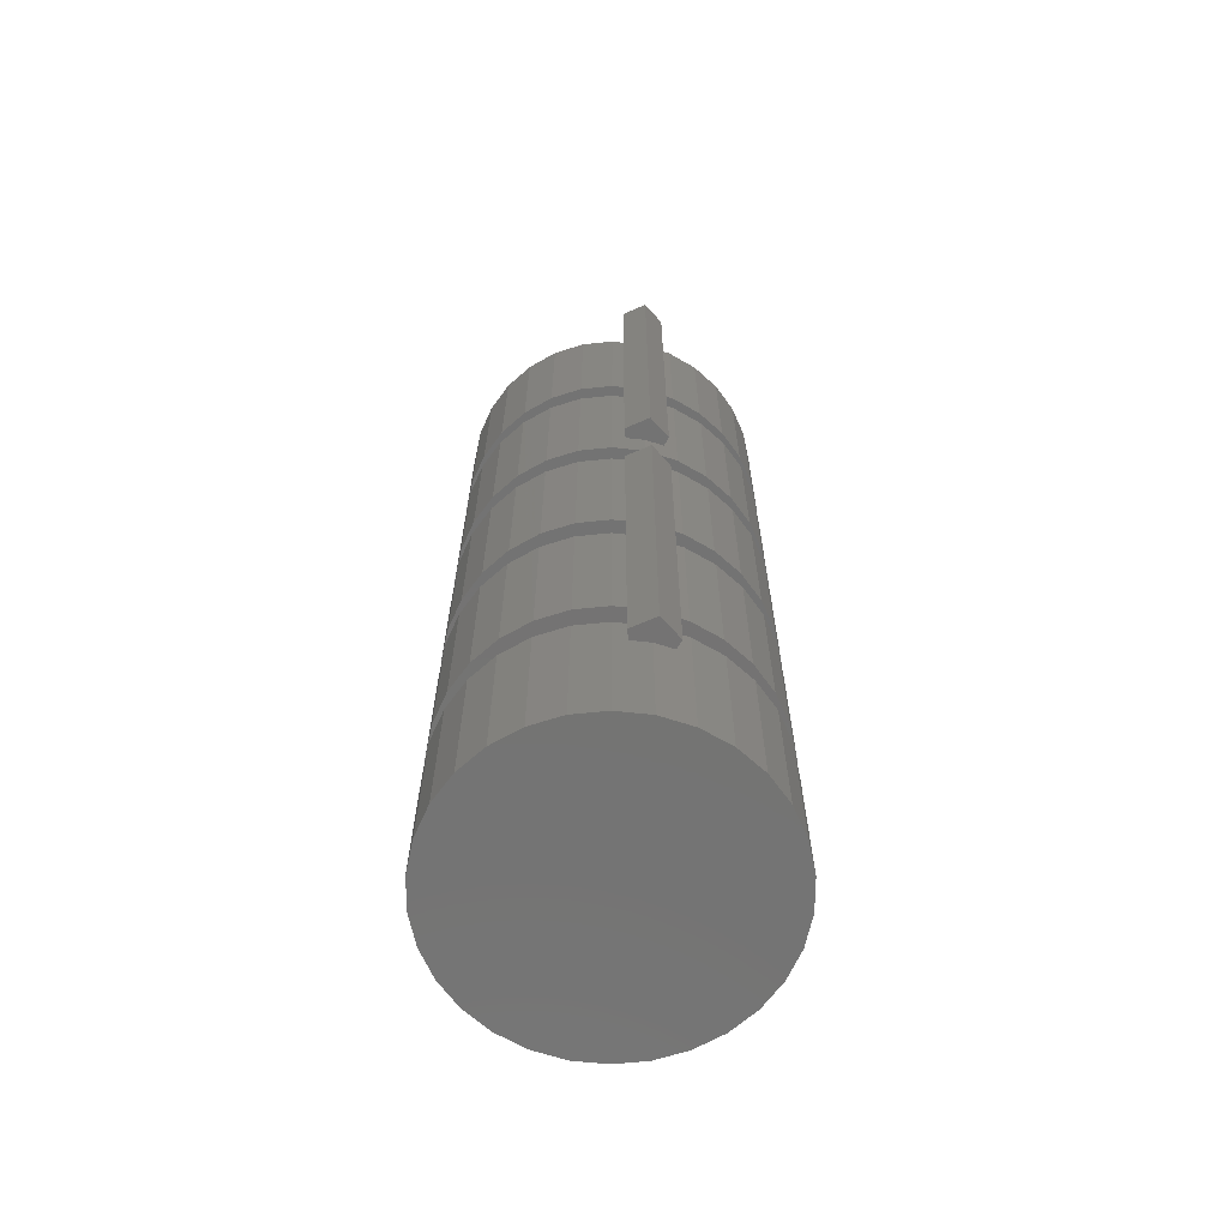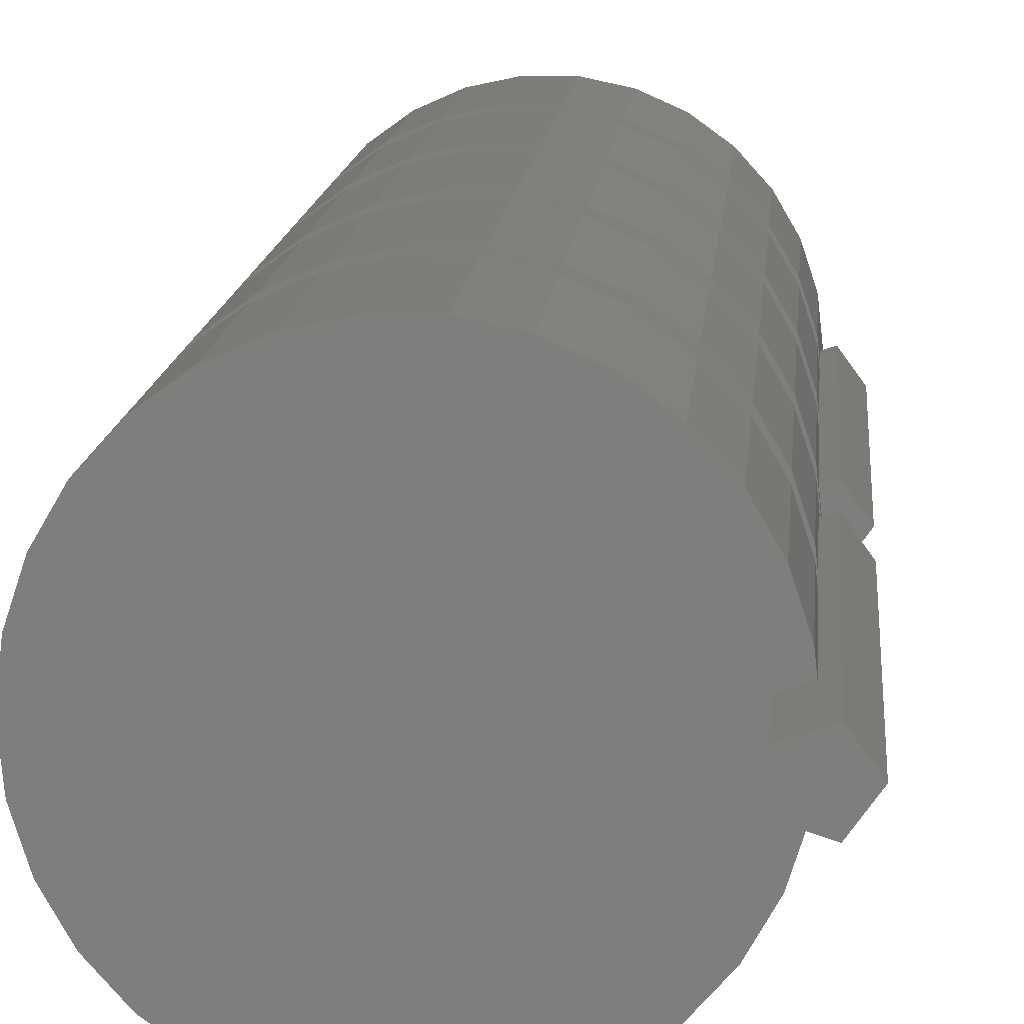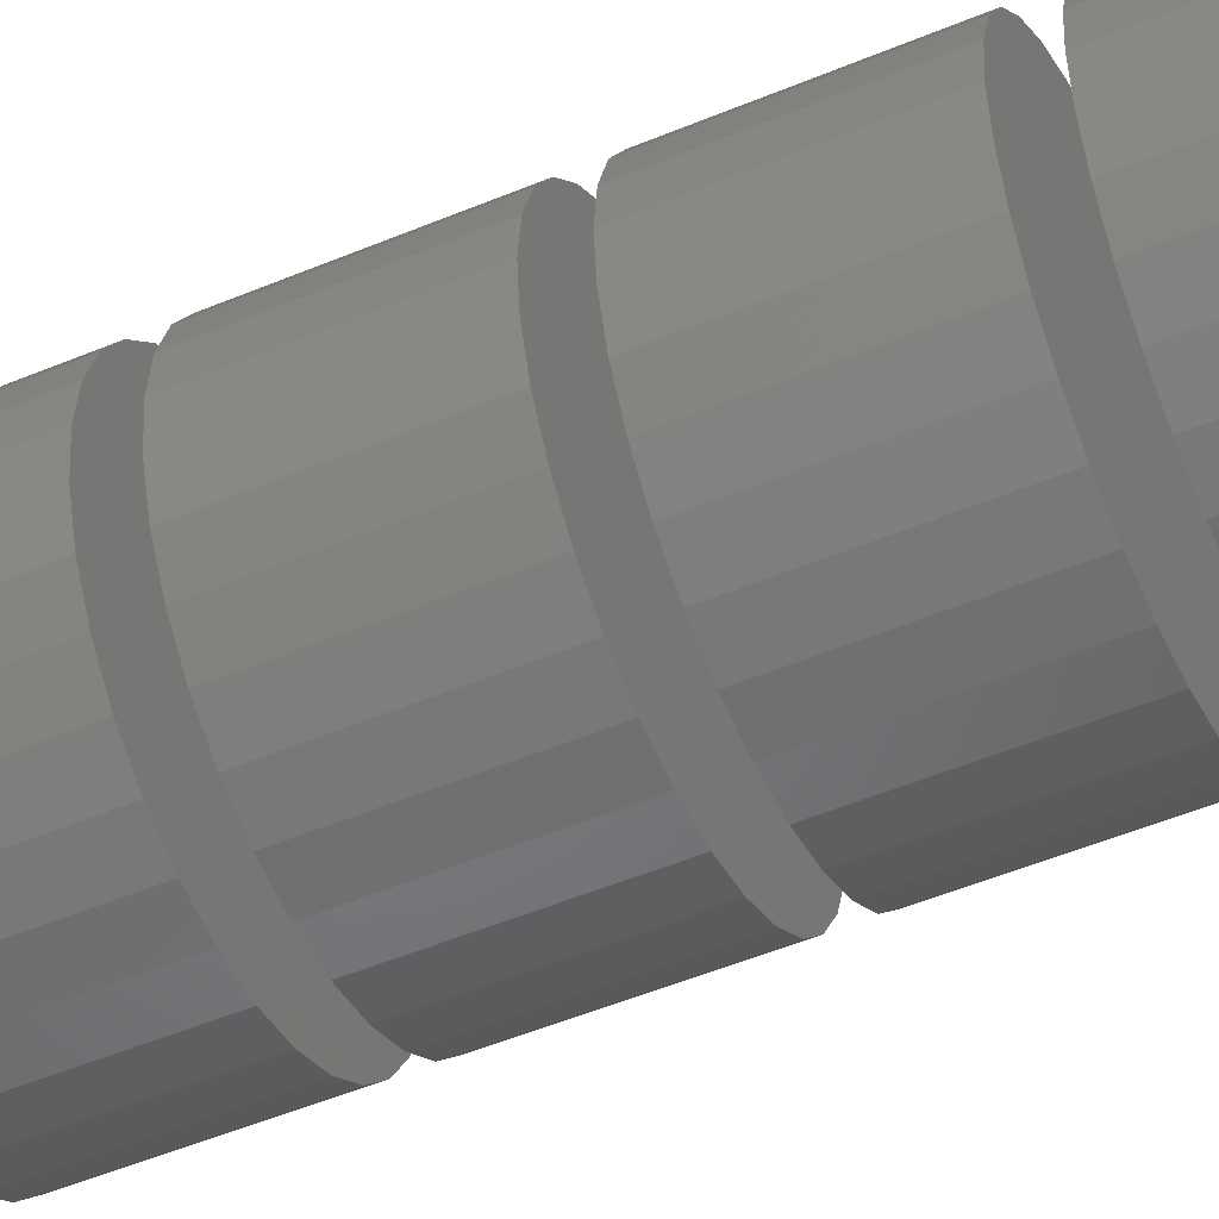
<metadata>
{"format":"stl","ext":"stl","renderer":"f3d","projection":"perspective","resolution":1024,"background":"white","views":[{"elev":-65.7,"azim":77.8,"up":"+Z"},{"elev":11.1,"azim":3.9,"up":"+Y"},{"elev":-50.8,"azim":-65.4,"up":"+Y"}]}
</metadata>
<code>
# stl→obj: 344 verts, 680 faces
v 9.781 -2.079 2
v 9.781 2.079 2
v 10 0 2
v 9.135 -4.067 2
v 9.135 4.067 2
v 8.09 -5.878 2
v 8.09 5.878 2
v 6.691 -7.431 2
v 6.691 7.431 2
v 5 -8.66 2
v 5 8.66 2
v 3.09 -9.511 2
v 3.09 9.511 2
v 1.045 -9.945 2
v 1.045 9.945 2
v -1.045 -9.945 2
v -1.045 9.945 2
v -3.09 -9.511 2
v -3.09 9.511 2
v -5 -8.66 2
v -5 8.66 2
v -6.691 -7.431 2
v -6.691 7.431 2
v -8.09 -5.878 2
v -8.09 5.878 2
v -9.135 -4.067 2
v -9.135 4.067 2
v -9.781 -2.079 2
v -9.781 2.079 2
v -10 0 2
v 8.786 -0.8817 14
v 9.781 -2.079 14
v 9.135 -4.067 14
v 9.87 -1.234 14
v 6.691 -7.431 14
v 8.09 -5.878 14
v 8.786 0.8817 14
v 9.781 2.079 14
v 9.87 1.234 14
v 9.135 4.067 14
v 8.09 5.878 14
v 5 -8.66 14
v 3.09 -9.511 14
v 6.691 7.431 14
v 1.045 -9.945 14
v 5 8.66 14
v -1.045 -9.945 14
v 3.09 9.511 14
v -3.09 -9.511 14
v 1.045 9.945 14
v -5 -8.66 14
v -1.045 9.945 14
v -6.691 -7.431 14
v -3.09 9.511 14
v -8.09 -5.878 14
v -5 8.66 14
v -9.135 -4.067 14
v -6.691 7.431 14
v -9.781 -2.079 14
v -8.09 5.878 14
v -9.135 4.067 14
v -10 0 14
v -9.781 2.079 14
v 8.786 0.8817 12
v 9.781 2.079 12
v 9.135 4.067 12
v 9.87 1.234 12
v 6.691 7.431 12
v 8.09 5.878 12
v 8.786 -0.8817 12
v 9.781 -2.079 12
v 9.87 -1.234 12
v 9.135 -4.067 12
v 8.09 -5.878 12
v 5 8.66 12
v 3.09 9.511 12
v 6.691 -7.431 12
v 1.045 9.945 12
v 5 -8.66 12
v -1.045 9.945 12
v 3.09 -9.511 12
v -3.09 9.511 12
v 1.045 -9.945 12
v -5 8.66 12
v -1.045 -9.945 12
v -6.691 7.431 12
v -3.09 -9.511 12
v -8.09 5.878 12
v -5 -8.66 12
v -9.135 4.067 12
v -6.691 -7.431 12
v -9.781 2.079 12
v -8.09 -5.878 12
v -9.135 -4.067 12
v -10 0 12
v -9.781 -2.079 12
v 8.786 -0.8817 26
v 9.781 -2.079 26
v 9.135 -4.067 26
v 9.87 -1.234 26
v 6.691 -7.431 26
v 8.09 -5.878 26
v 8.786 0.8817 26
v 9.781 2.079 26
v 9.87 1.234 26
v 9.135 4.067 26
v 8.09 5.878 26
v 5 -8.66 26
v 3.09 -9.511 26
v 6.691 7.431 26
v 1.045 -9.945 26
v 5 8.66 26
v -1.045 -9.945 26
v 3.09 9.511 26
v -3.09 -9.511 26
v 1.045 9.945 26
v -5 -8.66 26
v -1.045 9.945 26
v -6.691 -7.431 26
v -3.09 9.511 26
v -8.09 -5.878 26
v -5 8.66 26
v -9.135 -4.067 26
v -6.691 7.431 26
v -9.781 -2.079 26
v -8.09 5.878 26
v -9.135 4.067 26
v -10 0 26
v -9.781 2.079 26
v 8.786 0.8817 24
v 9.781 2.079 24
v 9.135 4.067 24
v 9.87 1.234 24
v 6.691 7.431 24
v 8.09 5.878 24
v 8.786 -0.8817 24
v 9.781 -2.079 24
v 9.87 -1.234 24
v 9.135 -4.067 24
v 8.09 -5.878 24
v 5 8.66 24
v 3.09 9.511 24
v 6.691 -7.431 24
v 1.045 9.945 24
v 5 -8.66 24
v -1.045 9.945 24
v 3.09 -9.511 24
v -3.09 9.511 24
v 1.045 -9.945 24
v -5 8.66 24
v -1.045 -9.945 24
v -6.691 7.431 24
v -3.09 -9.511 24
v -8.09 5.878 24
v -5 -8.66 24
v -9.135 4.067 24
v -6.691 -7.431 24
v -9.781 2.079 24
v -8.09 -5.878 24
v -9.135 -4.067 24
v -10 0 24
v -9.781 -2.079 24
v 9.781 -2.079 38
v 9.781 2.079 38
v 10 0 38
v 9.135 -4.067 38
v 9.135 4.067 38
v 8.09 -5.878 38
v 8.09 5.878 38
v 6.691 -7.431 38
v 6.691 7.431 38
v 5 -8.66 38
v 5 8.66 38
v 3.09 -9.511 38
v 3.09 9.511 38
v 1.045 -9.945 38
v 1.045 9.945 38
v -1.045 -9.945 38
v -1.045 9.945 38
v -3.09 -9.511 38
v -3.09 9.511 38
v -5 -8.66 38
v -5 8.66 38
v -6.691 -7.431 38
v -6.691 7.431 38
v -8.09 -5.878 38
v -8.09 5.878 38
v -9.135 -4.067 38
v -9.135 4.067 38
v -9.781 -2.079 38
v -9.781 2.079 38
v -10 0 38
v 9.781 2.079 36
v 9.781 -2.079 36
v 10 0 36
v 9.135 4.067 36
v 9.135 -4.067 36
v 8.09 5.878 36
v 8.09 -5.878 36
v 6.691 7.431 36
v 6.691 -7.431 36
v 5 8.66 36
v 5 -8.66 36
v 3.09 9.511 36
v 3.09 -9.511 36
v 1.045 9.945 36
v 1.045 -9.945 36
v -1.045 9.945 36
v -1.045 -9.945 36
v -3.09 9.511 36
v -3.09 -9.511 36
v -5 8.66 36
v -5 -8.66 36
v -6.691 7.431 36
v -6.691 -7.431 36
v -8.09 5.878 36
v -8.09 -5.878 36
v -9.135 4.067 36
v -9.135 -4.067 36
v -9.781 2.079 36
v -9.781 -2.079 36
v -10 0 36
v 8.786 -0.8817 50
v 9.781 -2.079 50
v 9.135 -4.067 50
v 9.87 -1.234 50
v 6.691 -7.431 50
v 8.09 -5.878 50
v 8.786 0.8817 50
v 9.781 2.079 50
v 9.87 1.234 50
v 9.135 4.067 50
v 8.09 5.878 50
v 5 -8.66 50
v 3.09 -9.511 50
v 6.691 7.431 50
v 1.045 -9.945 50
v 5 8.66 50
v -1.045 -9.945 50
v 3.09 9.511 50
v -3.09 -9.511 50
v 1.045 9.945 50
v -5 -8.66 50
v -1.045 9.945 50
v -6.691 -7.431 50
v -3.09 9.511 50
v -8.09 -5.878 50
v -5 8.66 50
v -9.135 -4.067 50
v -6.691 7.431 50
v -9.781 -2.079 50
v -8.09 5.878 50
v -9.135 4.067 50
v -10 0 50
v -9.781 2.079 50
v 8.786 0.8817 48
v 9.781 2.079 48
v 9.135 4.067 48
v 9.87 1.234 48
v 6.691 7.431 48
v 8.09 5.878 48
v 8.786 -0.8817 48
v 9.781 -2.079 48
v 9.87 -1.234 48
v 9.135 -4.067 48
v 8.09 -5.878 48
v 5 8.66 48
v 3.09 9.511 48
v 6.691 -7.431 48
v 1.045 9.945 48
v 5 -8.66 48
v -1.045 9.945 48
v 3.09 -9.511 48
v -3.09 9.511 48
v 1.045 -9.945 48
v -5 8.66 48
v -1.045 -9.945 48
v -6.691 7.431 48
v -3.09 -9.511 48
v -8.09 5.878 48
v -5 -8.66 48
v -9.135 4.067 48
v -6.691 -7.431 48
v -9.781 2.079 48
v -8.09 -5.878 48
v -9.135 -4.067 48
v -10 0 48
v -9.781 -2.079 48
v 8.786 0.8817 60
v 9.781 2.079 60
v 9.135 4.067 60
v 9.87 1.234 60
v 6.691 7.431 60
v 8.09 5.878 60
v 8.786 -0.8817 60
v 9.781 -2.079 60
v 9.87 -1.234 60
v 9.135 -4.067 60
v 8.09 -5.878 60
v 5 8.66 60
v 3.09 9.511 60
v 6.691 -7.431 60
v 1.045 9.945 60
v 5 -8.66 60
v -1.045 9.945 60
v 3.09 -9.511 60
v -3.09 9.511 60
v 1.045 -9.945 60
v -5 8.66 60
v -1.045 -9.945 60
v -6.691 7.431 60
v -3.09 -9.511 60
v -8.09 5.878 60
v -5 -8.66 60
v -9.135 4.067 60
v -6.691 -7.431 60
v -9.781 2.079 60
v -8.09 -5.878 60
v -9.135 -4.067 60
v -10 0 60
v -9.781 -2.079 60
v 9.87 1.234 10
v 10 0 10
v 9.87 1.234 35
v 10 0 35
v 9.87 1.234 40
v 10 0 40
v 9.87 -1.234 10
v 9.87 -1.234 35
v 9.87 -1.234 40
v 10.46 -1.427 35
v 10.46 -1.427 10
v 10.46 1.427 35
v 10.46 1.427 10
v 11.5 0 35
v 11.5 0 10
v 8.786 -0.8817 65
v 10.46 -1.427 65
v 10.46 -1.427 40
v 10.46 1.427 65
v 8.786 0.8817 65
v 10.46 1.427 40
v 11.5 0 65
v 11.5 0 40
f 1 2 3
f 4 2 1
f 4 5 2
f 6 5 4
f 6 7 5
f 8 7 6
f 8 9 7
f 10 9 8
f 10 11 9
f 12 11 10
f 12 13 11
f 14 13 12
f 14 15 13
f 16 15 14
f 16 17 15
f 18 17 16
f 18 19 17
f 20 19 18
f 20 21 19
f 22 21 20
f 22 23 21
f 24 23 22
f 24 25 23
f 26 25 24
f 26 27 25
f 28 27 26
f 28 29 27
f 29 28 30
f 31 32 33
f 32 31 34
f 35 31 36
f 36 31 33
f 37 38 39
f 38 37 40
f 37 41 40
f 42 31 35
f 43 31 42
f 37 44 41
f 45 31 43
f 37 46 44
f 47 31 45
f 37 48 46
f 49 31 47
f 37 50 48
f 51 31 49
f 37 52 50
f 53 31 51
f 37 54 52
f 55 31 53
f 37 56 54
f 57 31 55
f 37 58 56
f 59 31 57
f 37 60 58
f 31 59 37
f 37 61 60
f 62 37 59
f 37 63 61
f 37 62 63
f 64 65 66
f 65 64 67
f 68 64 69
f 69 64 66
f 70 71 72
f 71 70 73
f 70 74 73
f 75 64 68
f 76 64 75
f 70 77 74
f 78 64 76
f 70 79 77
f 80 64 78
f 70 81 79
f 82 64 80
f 70 83 81
f 84 64 82
f 70 85 83
f 86 64 84
f 70 87 85
f 88 64 86
f 70 89 87
f 90 64 88
f 70 91 89
f 92 64 90
f 70 93 91
f 64 92 70
f 70 94 93
f 95 70 92
f 70 96 94
f 70 95 96
f 97 98 99
f 98 97 100
f 101 97 102
f 102 97 99
f 103 104 105
f 104 103 106
f 103 107 106
f 108 97 101
f 109 97 108
f 103 110 107
f 111 97 109
f 103 112 110
f 113 97 111
f 103 114 112
f 115 97 113
f 103 116 114
f 117 97 115
f 103 118 116
f 119 97 117
f 103 120 118
f 121 97 119
f 103 122 120
f 123 97 121
f 103 124 122
f 125 97 123
f 103 126 124
f 97 125 103
f 103 127 126
f 128 103 125
f 103 129 127
f 103 128 129
f 130 131 132
f 131 130 133
f 134 130 135
f 135 130 132
f 136 137 138
f 137 136 139
f 136 140 139
f 141 130 134
f 142 130 141
f 136 143 140
f 144 130 142
f 136 145 143
f 146 130 144
f 136 147 145
f 148 130 146
f 136 149 147
f 150 130 148
f 136 151 149
f 152 130 150
f 136 153 151
f 154 130 152
f 136 155 153
f 156 130 154
f 136 157 155
f 158 130 156
f 136 159 157
f 130 158 136
f 136 160 159
f 161 136 158
f 136 162 160
f 136 161 162
f 163 164 165
f 166 164 163
f 166 167 164
f 168 167 166
f 168 169 167
f 170 169 168
f 170 171 169
f 172 171 170
f 172 173 171
f 174 173 172
f 174 175 173
f 176 175 174
f 176 177 175
f 178 177 176
f 178 179 177
f 180 179 178
f 180 181 179
f 182 181 180
f 182 183 181
f 184 183 182
f 184 185 183
f 186 185 184
f 186 187 185
f 188 187 186
f 188 189 187
f 190 189 188
f 190 191 189
f 191 190 192
f 193 194 195
f 196 194 193
f 196 197 194
f 198 197 196
f 198 199 197
f 200 199 198
f 200 201 199
f 202 201 200
f 202 203 201
f 204 203 202
f 204 205 203
f 206 205 204
f 206 207 205
f 208 207 206
f 208 209 207
f 210 209 208
f 210 211 209
f 212 211 210
f 212 213 211
f 214 213 212
f 214 215 213
f 216 215 214
f 216 217 215
f 218 217 216
f 218 219 217
f 220 219 218
f 220 221 219
f 221 220 222
f 223 224 225
f 224 223 226
f 227 223 228
f 228 223 225
f 229 230 231
f 230 229 232
f 229 233 232
f 234 223 227
f 235 223 234
f 229 236 233
f 237 223 235
f 229 238 236
f 239 223 237
f 229 240 238
f 241 223 239
f 229 242 240
f 243 223 241
f 229 244 242
f 245 223 243
f 229 246 244
f 247 223 245
f 229 248 246
f 249 223 247
f 229 250 248
f 251 223 249
f 229 252 250
f 223 251 229
f 229 253 252
f 254 229 251
f 229 255 253
f 229 254 255
f 256 257 258
f 257 256 259
f 260 256 261
f 261 256 258
f 262 263 264
f 263 262 265
f 262 266 265
f 267 256 260
f 268 256 267
f 262 269 266
f 270 256 268
f 262 271 269
f 272 256 270
f 262 273 271
f 274 256 272
f 262 275 273
f 276 256 274
f 262 277 275
f 278 256 276
f 262 279 277
f 280 256 278
f 262 281 279
f 282 256 280
f 262 283 281
f 284 256 282
f 262 285 283
f 256 284 262
f 262 286 285
f 287 262 284
f 262 288 286
f 262 287 288
f 289 290 291
f 290 289 292
f 293 289 294
f 294 289 291
f 295 296 297
f 296 295 298
f 295 299 298
f 300 289 293
f 301 289 300
f 295 302 299
f 303 289 301
f 295 304 302
f 305 289 303
f 295 306 304
f 307 289 305
f 295 308 306
f 309 289 307
f 295 310 308
f 311 289 309
f 295 312 310
f 313 289 311
f 295 314 312
f 315 289 313
f 295 316 314
f 317 289 315
f 295 318 316
f 289 317 295
f 295 319 318
f 320 295 317
f 295 321 319
f 295 320 321
f 245 318 247
f 318 245 316
f 22 93 24
f 93 22 91
f 53 159 55
f 159 53 157
f 119 217 121
f 217 119 215
f 184 285 186
f 285 184 283
f 290 232 291
f 232 290 230
f 65 5 66
f 5 65 2
f 131 40 132
f 40 131 38
f 193 106 196
f 106 193 104
f 257 167 258
f 167 257 164
f 292 230 290
f 230 292 231
f 322 65 67
f 65 322 2
f 3 322 323
f 322 3 2
f 133 38 131
f 38 133 39
f 193 324 104
f 195 324 193
f 324 195 325
f 104 324 105
f 326 257 259
f 257 326 164
f 165 326 327
f 326 165 164
f 291 233 294
f 233 291 232
f 66 7 69
f 7 66 5
f 132 41 135
f 41 132 40
f 196 107 198
f 107 196 106
f 258 169 261
f 169 258 167
f 298 224 296
f 224 298 225
f 73 1 71
f 1 73 4
f 139 32 137
f 32 139 33
f 197 98 194
f 98 197 99
f 265 163 263
f 163 265 166
f 248 311 309
f 311 248 250
f 21 86 84
f 86 21 23
f 56 152 150
f 152 56 58
f 122 214 212
f 214 122 124
f 183 278 276
f 278 183 185
f 234 302 304
f 302 234 227
f 10 77 79
f 77 10 8
f 42 143 145
f 143 42 35
f 108 201 203
f 201 108 101
f 172 269 271
f 269 172 170
f 302 228 299
f 228 302 227
f 77 6 74
f 6 77 8
f 143 36 140
f 36 143 35
f 201 102 199
f 102 201 101
f 269 168 266
f 168 269 170
f 296 226 297
f 226 296 224
f 72 71 328
f 328 3 323
f 1 328 71
f 328 1 3
f 137 34 138
f 34 137 32
f 195 329 325
f 194 329 195
f 98 329 194
f 329 98 100
f 264 263 330
f 330 165 327
f 330 163 165
f 163 330 263
f 243 312 314
f 312 243 241
f 20 87 89
f 87 20 18
f 51 153 155
f 153 51 49
f 117 211 213
f 211 117 115
f 182 279 281
f 279 182 180
f 238 301 300
f 301 238 240
f 11 76 75
f 76 11 13
f 46 142 141
f 142 46 48
f 112 204 202
f 204 112 114
f 173 268 267
f 268 173 175
f 294 236 293
f 236 294 233
f 69 9 68
f 9 69 7
f 135 44 134
f 44 135 41
f 198 110 200
f 110 198 107
f 261 171 260
f 171 261 169
f 245 314 316
f 314 245 243
f 22 89 91
f 89 22 20
f 53 155 157
f 155 53 51
f 119 213 215
f 213 119 117
f 184 281 283
f 281 184 182
f 252 311 250
f 311 252 313
f 25 86 23
f 86 25 88
f 60 152 58
f 152 60 154
f 126 214 124
f 214 126 216
f 187 278 185
f 278 187 280
f 242 305 303
f 305 242 244
f 15 80 78
f 80 15 17
f 50 146 144
f 146 50 52
f 116 208 206
f 208 116 118
f 177 272 270
f 272 177 179
f 235 304 306
f 304 235 234
f 12 79 81
f 79 12 10
f 43 145 147
f 145 43 42
f 109 203 205
f 203 109 108
f 174 271 273
f 271 174 172
f 237 306 308
f 306 237 235
f 14 81 83
f 81 14 12
f 45 147 149
f 147 45 43
f 111 205 207
f 205 111 109
f 176 273 275
f 273 176 174
f 255 315 253
f 315 255 317
f 29 90 27
f 90 29 92
f 63 156 61
f 156 63 158
f 129 218 127
f 218 129 220
f 191 282 189
f 282 191 284
f 249 321 251
f 321 249 319
f 26 96 28
f 96 26 94
f 57 162 59
f 162 57 160
f 123 221 125
f 221 123 219
f 188 288 190
f 288 188 286
f 246 309 307
f 309 246 248
f 19 84 82
f 84 19 21
f 54 150 148
f 150 54 56
f 120 212 210
f 212 120 122
f 181 276 274
f 276 181 183
f 241 310 312
f 310 241 239
f 18 85 87
f 85 18 16
f 49 151 153
f 151 49 47
f 115 209 211
f 209 115 113
f 180 277 279
f 277 180 178
f 240 303 301
f 303 240 242
f 13 78 76
f 78 13 15
f 48 144 142
f 144 48 50
f 114 206 204
f 206 114 116
f 175 270 268
f 270 175 177
f 251 320 254
f 320 251 321
f 28 95 30
f 95 28 96
f 59 161 62
f 161 59 162
f 125 222 128
f 222 125 221
f 190 287 192
f 287 190 288
f 254 317 255
f 317 254 320
f 30 92 29
f 92 30 95
f 62 158 63
f 158 62 161
f 128 220 129
f 220 128 222
f 192 284 191
f 284 192 287
f 247 319 249
f 319 247 318
f 24 94 26
f 94 24 93
f 55 160 57
f 160 55 159
f 121 219 123
f 219 121 217
f 186 286 188
f 286 186 285
f 253 313 252
f 313 253 315
f 27 88 25
f 88 27 90
f 61 154 60
f 154 61 156
f 127 216 126
f 216 127 218
f 189 280 187
f 280 189 282
f 299 225 298
f 225 299 228
f 74 4 73
f 4 74 6
f 140 33 139
f 33 140 36
f 199 99 197
f 99 199 102
f 266 166 265
f 166 266 168
f 236 300 293
f 300 236 238
f 9 75 68
f 75 9 11
f 44 141 134
f 141 44 46
f 110 202 200
f 202 110 112
f 171 267 260
f 267 171 173
f 244 307 305
f 307 244 246
f 17 82 80
f 82 17 19
f 52 148 146
f 148 52 54
f 118 210 208
f 210 118 120
f 179 274 272
f 274 179 181
f 239 308 310
f 308 239 237
f 16 83 85
f 83 16 14
f 47 149 151
f 149 47 45
f 113 207 209
f 207 113 111
f 178 275 277
f 275 178 176
f 31 70 34
f 97 136 100
f 100 331 329
f 138 100 136
f 138 331 100
f 332 138 34
f 72 34 70
f 332 34 72
f 332 72 328
f 138 332 331
f 333 105 324
f 105 133 103
f 333 133 105
f 334 133 333
f 39 67 37
f 133 334 39
f 39 334 67
f 67 334 322
f 103 133 130
f 37 67 64
f 335 334 333
f 334 335 336
f 70 37 64
f 37 70 31
f 136 103 130
f 103 136 97
f 331 336 335
f 336 331 332
f 323 336 332
f 336 323 334
f 323 332 328
f 334 323 322
f 325 335 333
f 335 325 331
f 325 333 324
f 331 325 329
f 223 262 226
f 297 337 295
f 337 297 338
f 226 338 297
f 264 226 262
f 339 226 264
f 339 264 330
f 226 339 338
f 340 292 341
f 340 231 292
f 231 259 229
f 342 231 340
f 231 342 259
f 259 342 326
f 341 292 289
f 229 259 256
f 343 342 340
f 342 343 344
f 295 341 289
f 341 295 337
f 262 229 256
f 229 262 223
f 338 344 343
f 344 338 339
f 327 344 339
f 344 327 342
f 327 339 330
f 342 327 326
f 340 338 343
f 341 338 340
f 338 341 337

</code>
